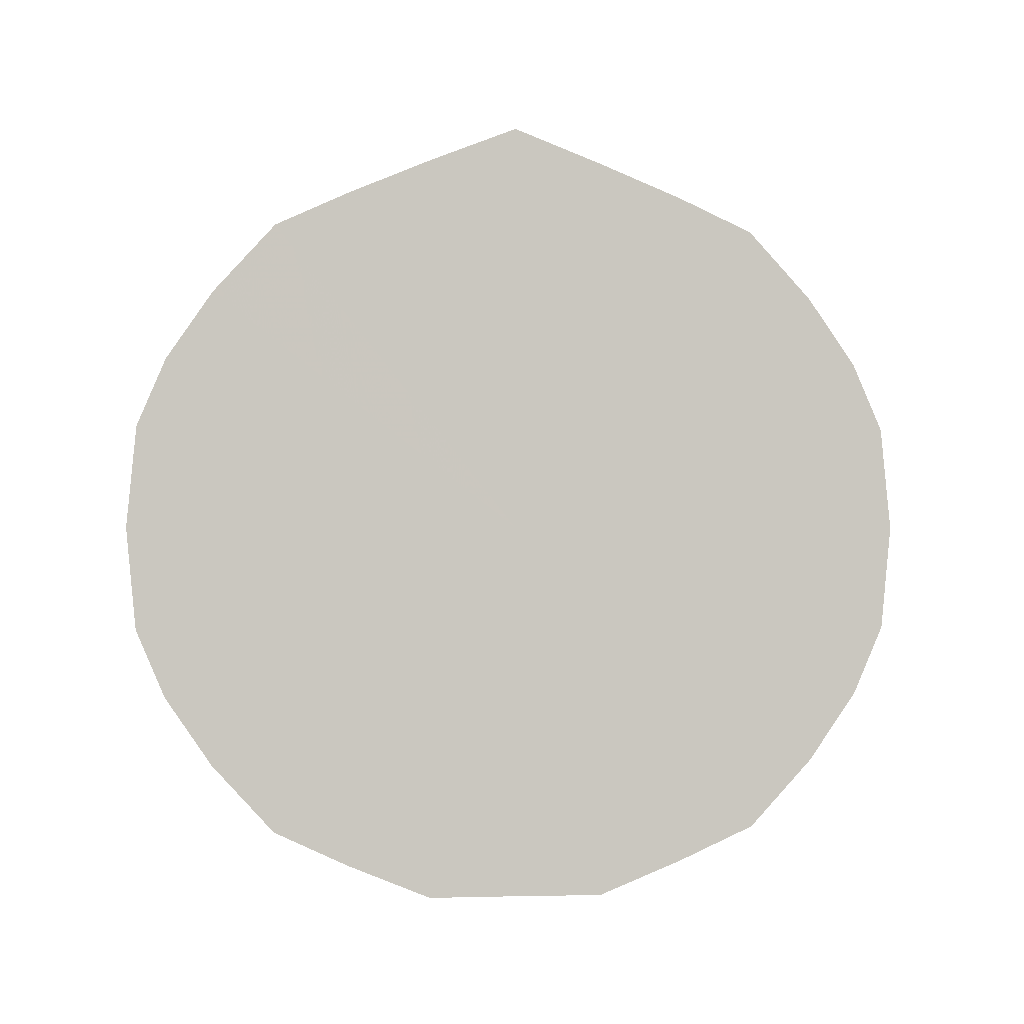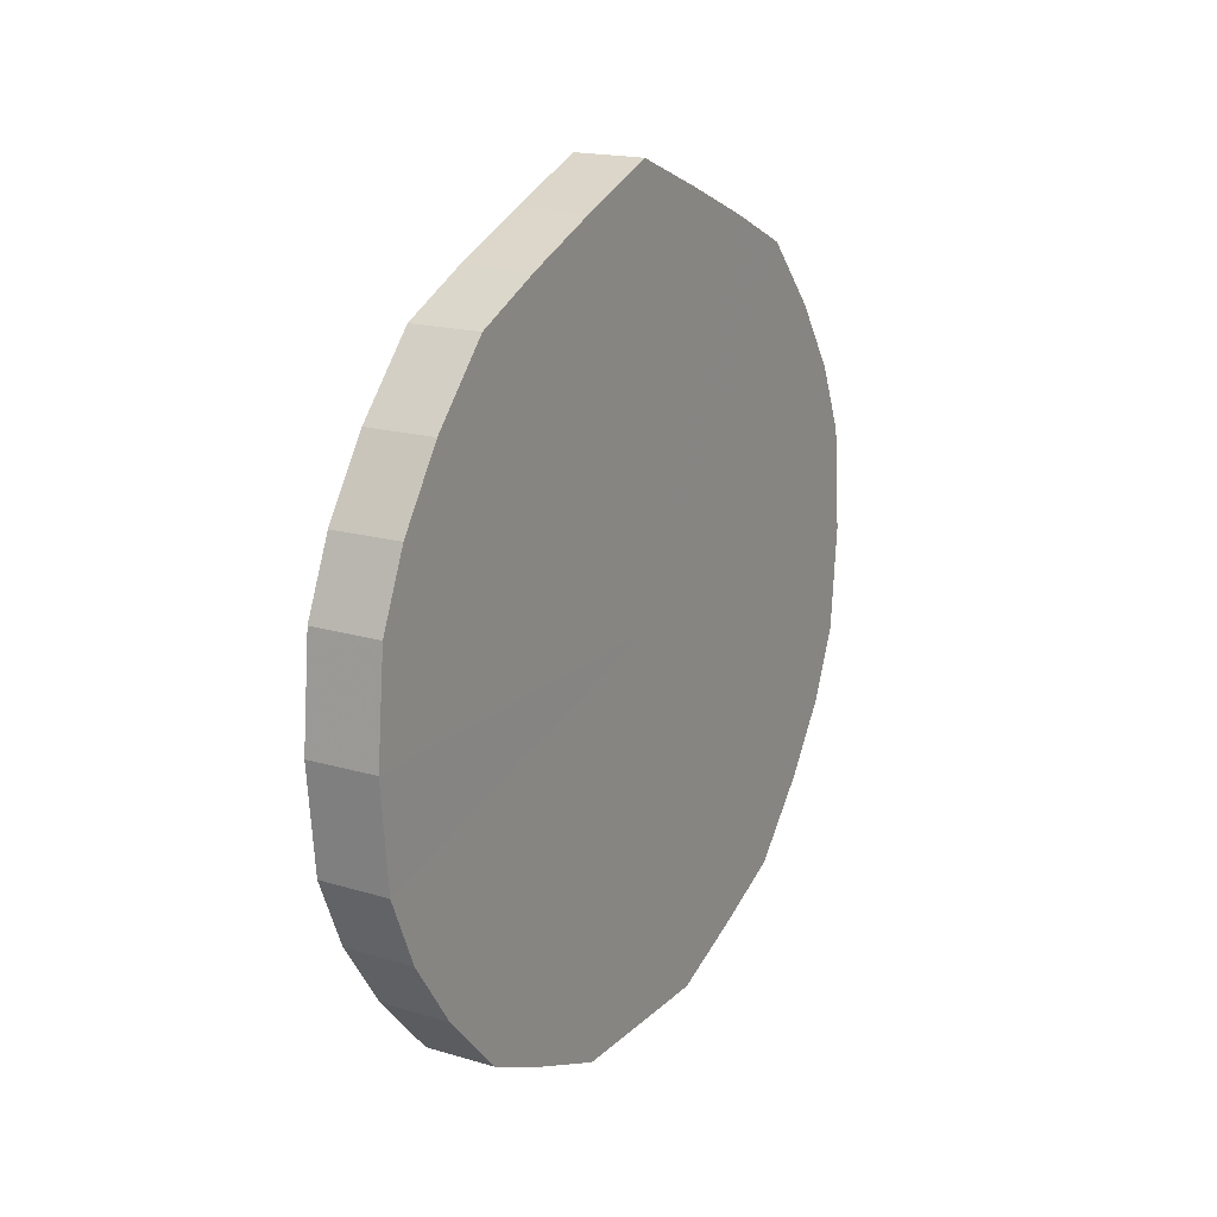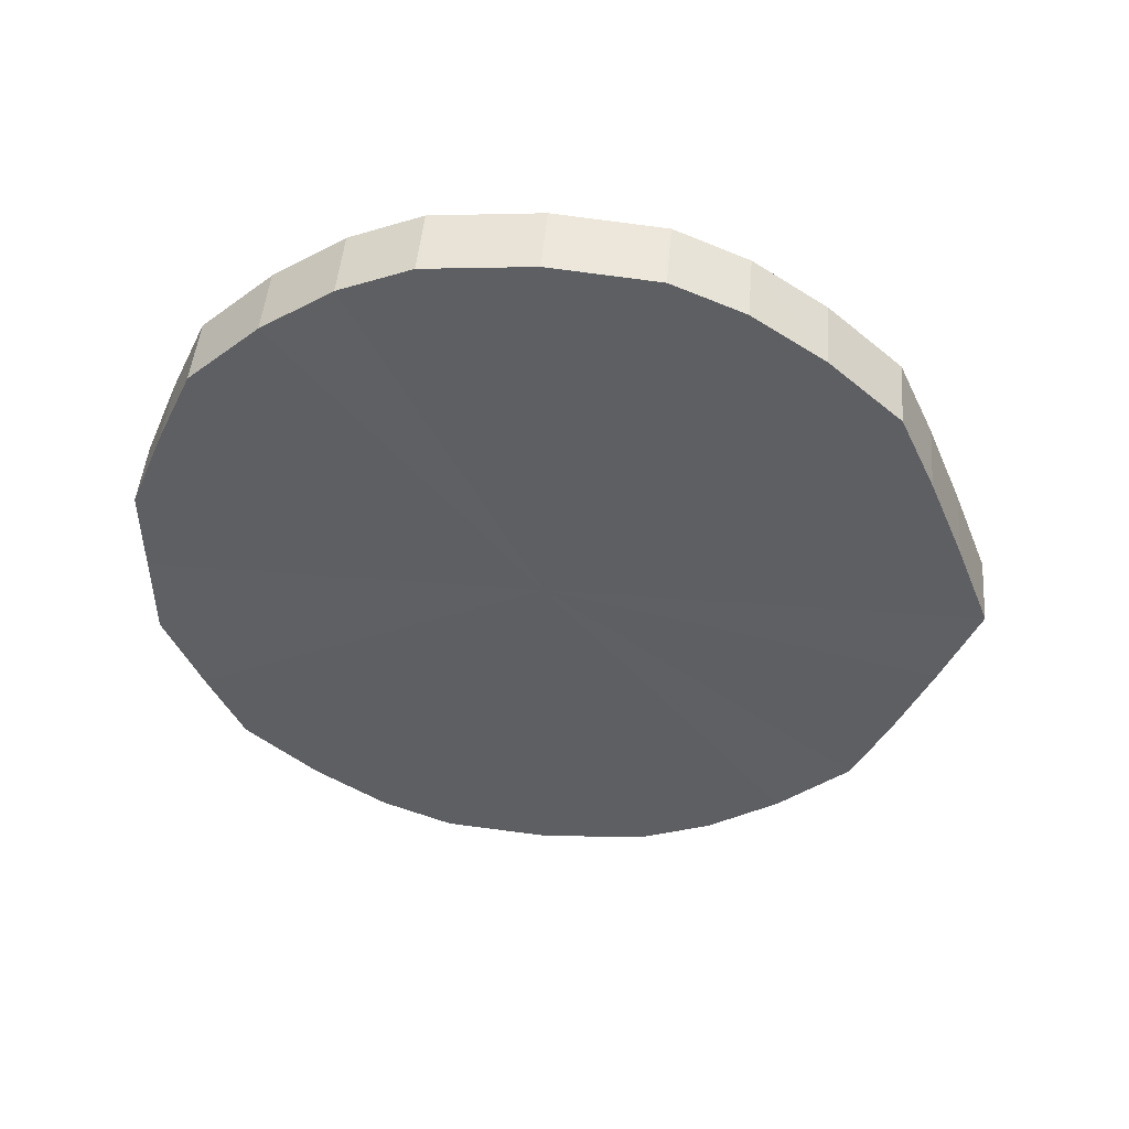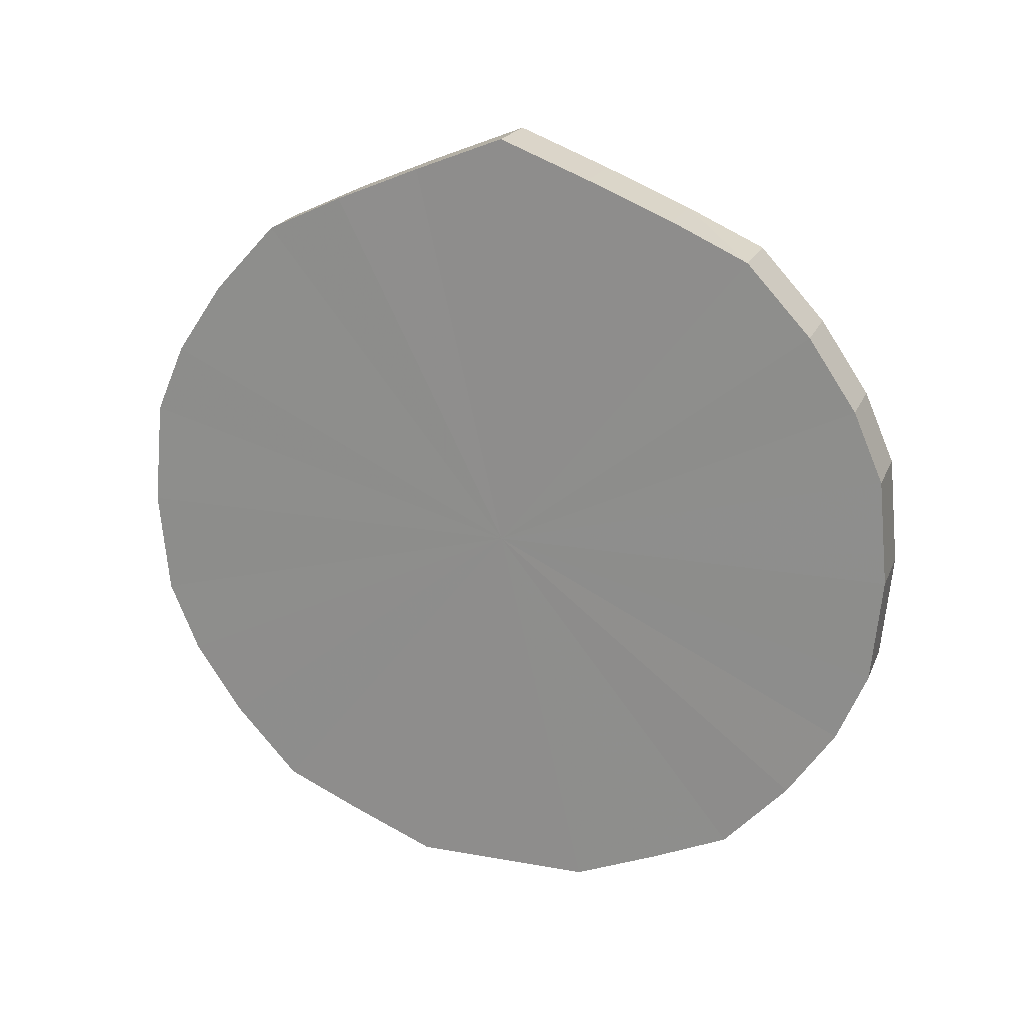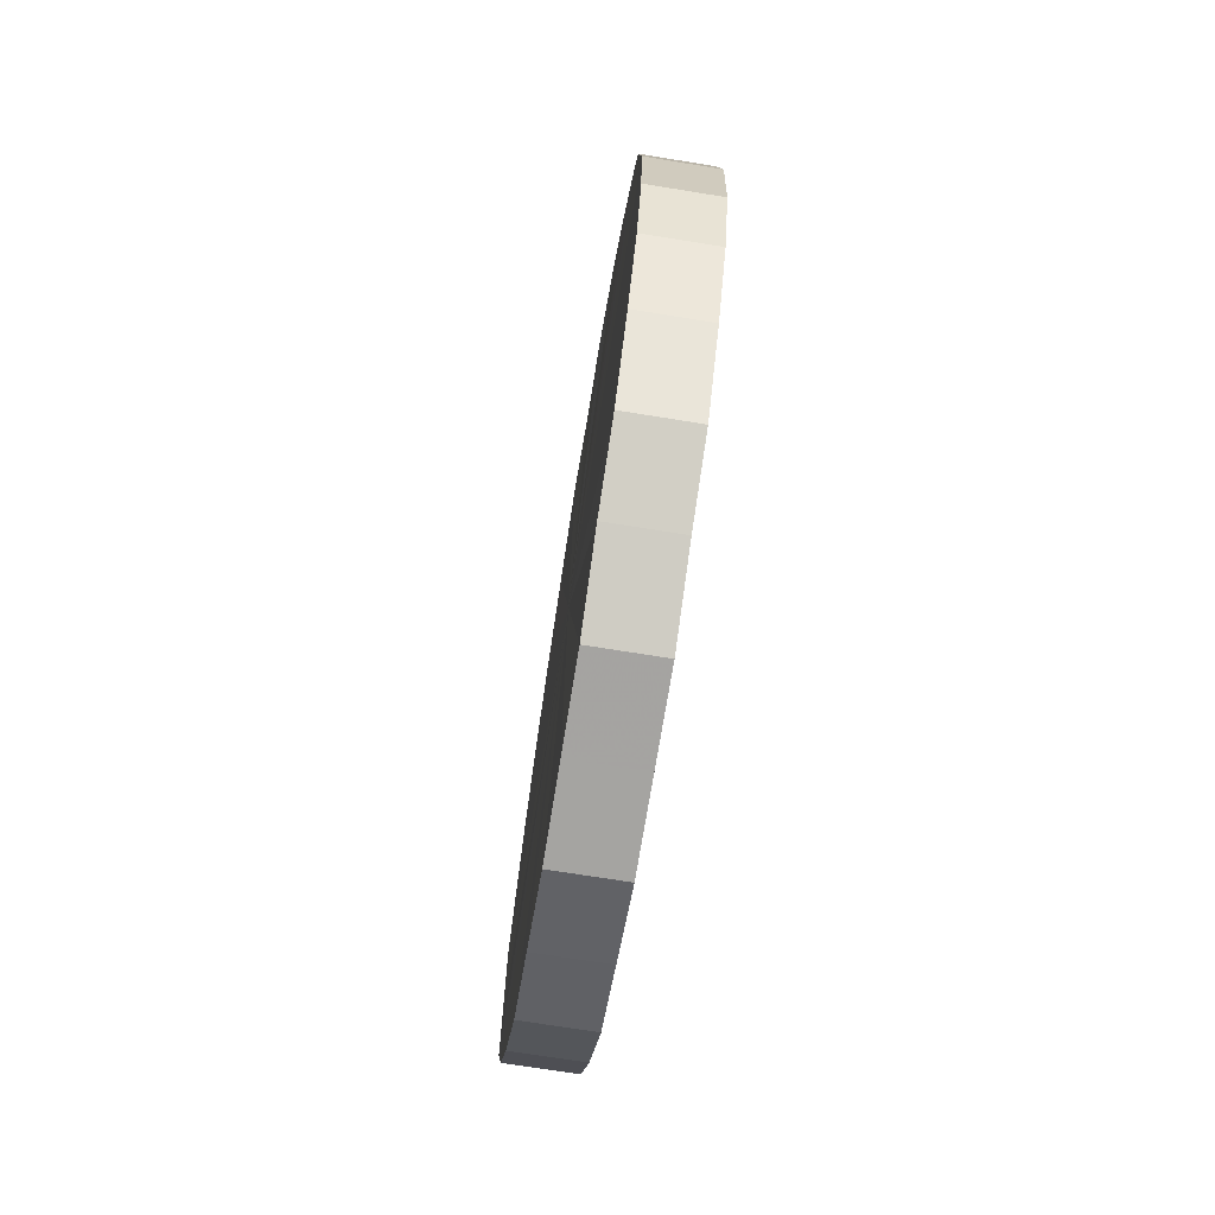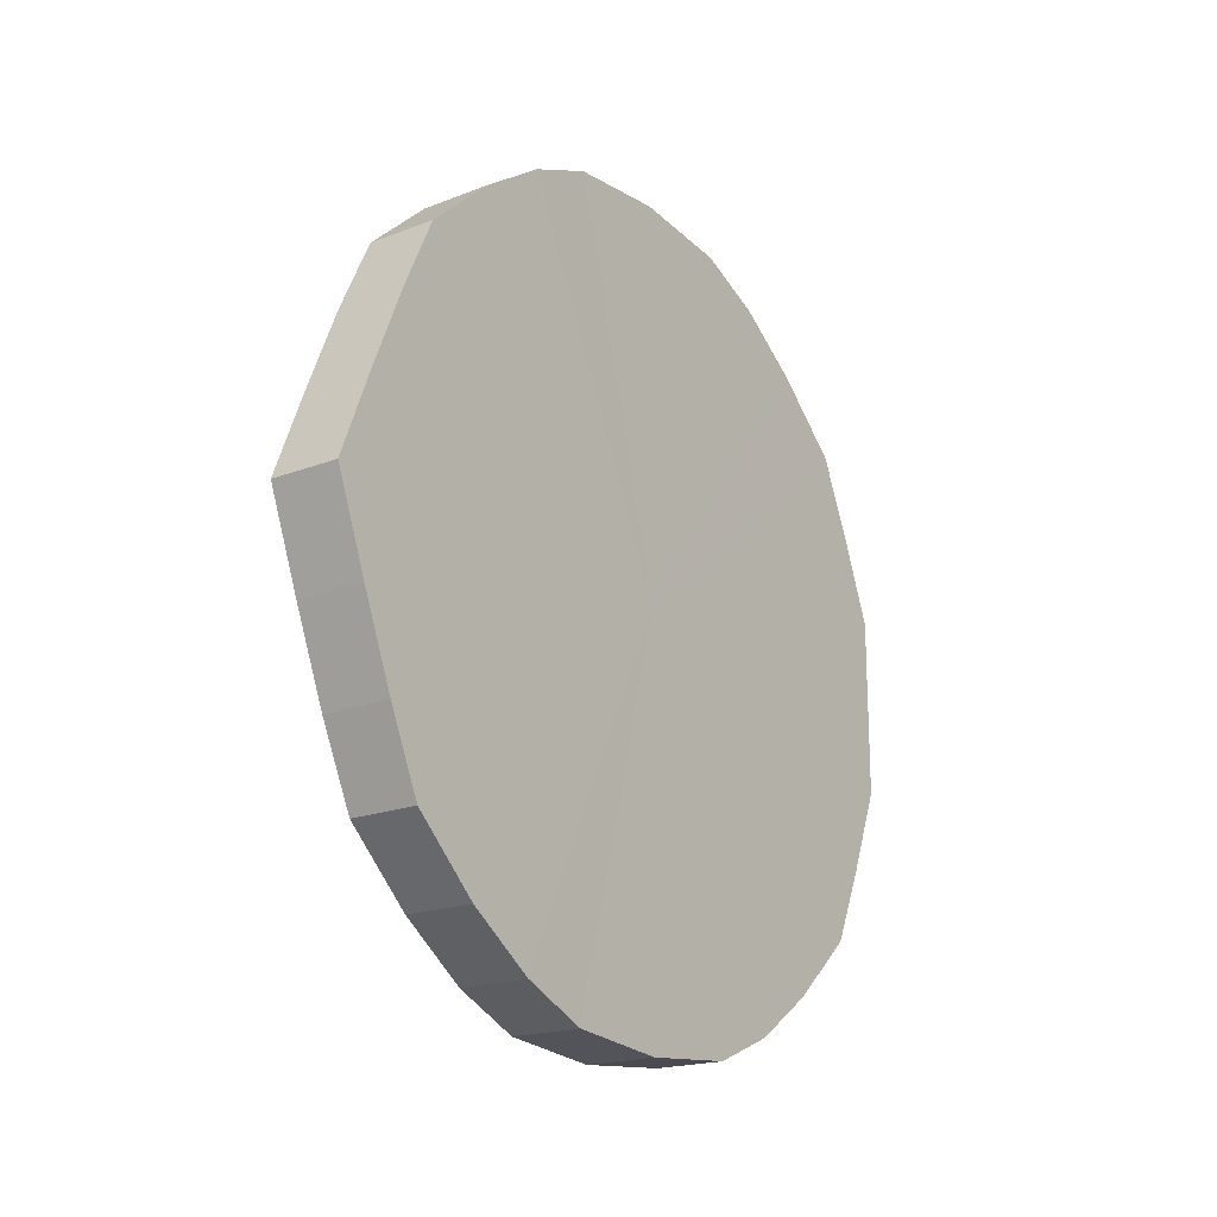
<metadata>
{"format":"obj","ext":"obj","renderer":"f3d","projection":"perspective","resolution":1024,"background":"white","views":[{"elev":-1.1,"azim":84.1,"up":"+Y"},{"elev":17.6,"azim":30.5,"up":"+Y"},{"elev":47.7,"azim":95.0,"up":"+Z"},{"elev":20.4,"azim":108.2,"up":"+Y"},{"elev":-73.1,"azim":-9.1,"up":"+Y"},{"elev":-19.3,"azim":-144.2,"up":"+Z"}]}
</metadata>
<code>
o 5262
v 2178 1890 7.811
v 2178 1890 7.837
v 2178 1890 7.811
v 2178 1890 7.861
v 2178 1890 7.837
v 2178 1890 7.785
v 2178 1890 7.785
v 2178 1890 7.883
v 2178 1890 7.861
v 2178 1890 7.761
v 2178 1890 7.761
v 2178 1890 7.901
v 2178 1890 7.883
v 2178 1890 7.739
v 2178 1890 7.739
v 2178 1890 7.915
v 2178 1890 7.901
v 2178 1890 7.721
v 2178 1890 7.721
v 2178 1890 7.923
v 2178 1890 7.915
v 2178 1890 7.707
v 2178 1890 7.707
v 2178 1890 7.926
v 2178 1890 7.923
v 2178 1890 7.699
v 2178 1890 7.699
v 2178 1890 7.923
v 2178 1890 7.926
v 2178 1890 7.696
v 2178 1890 7.696
v 2178 1890 7.915
v 2178 1890 7.923
v 2178 1890 7.699
v 2178 1890 7.699
v 2178 1890 7.901
v 2178 1890 7.915
v 2178 1890 7.707
v 2178 1890 7.707
v 2178 1890 7.883
v 2178 1890 7.901
v 2178 1890 7.721
v 2178 1890 7.721
v 2178 1890 7.861
v 2178 1890 7.883
v 2178 1890 7.739
v 2178 1890 7.739
v 2178 1890 7.837
v 2178 1890 7.861
v 2178 1890 7.761
v 2178 1890 7.761
v 2178 1890 7.811
v 2178 1890 7.837
v 2178 1890 7.785
v 2178 1890 7.785
v 2178 1890 7.811
v 2178 1890 7.811
v 2178 1890 7.837
v 2178 1890 7.837
v 2178 1890 7.861
v 2178 1890 7.861
v 2178 1890 7.785
v 2178 1890 7.811
v 2178 1890 7.761
v 2178 1890 7.785
v 2178 1890 7.883
v 2178 1890 7.883
v 2178 1890 7.739
v 2178 1890 7.761
v 2178 1890 7.721
v 2178 1890 7.739
v 2178 1890 7.901
v 2178 1890 7.901
v 2178 1890 7.707
v 2178 1890 7.721
v 2178 1890 7.699
v 2178 1890 7.707
v 2178 1890 7.915
v 2178 1890 7.915
v 2178 1890 7.696
v 2178 1890 7.699
v 2178 1890 7.699
v 2178 1890 7.696
v 2178 1890 7.923
v 2178 1890 7.923
v 2178 1890 7.707
v 2178 1890 7.699
v 2178 1890 7.721
v 2178 1890 7.707
v 2178 1890 7.926
v 2178 1890 7.926
v 2178 1890 7.739
v 2178 1890 7.721
v 2178 1890 7.761
v 2178 1890 7.739
v 2178 1890 7.923
v 2178 1890 7.923
v 2178 1890 7.785
v 2178 1890 7.761
v 2178 1890 7.811
v 2178 1890 7.785
v 2178 1890 7.915
v 2178 1890 7.915
v 2178 1890 7.837
v 2178 1890 7.811
v 2178 1890 7.861
v 2178 1890 7.837
v 2178 1890 7.901
v 2178 1890 7.901
v 2178 1890 7.883
v 2178 1890 7.861
v 2178 1890 7.883
v 2178 1890 7.811
v 2178 1890 7.837
v 2178 1890 7.811
v 2178 1890 7.861
v 2178 1890 7.785
v 2178 1890 7.883
v 2178 1890 7.761
v 2178 1890 7.901
v 2178 1890 7.739
v 2178 1890 7.915
v 2178 1890 7.721
v 2178 1890 7.923
v 2178 1890 7.707
v 2178 1890 7.926
v 2178 1890 7.699
v 2178 1890 7.923
v 2178 1890 7.696
v 2178 1890 7.915
v 2178 1890 7.699
v 2178 1890 7.901
v 2178 1890 7.707
v 2178 1890 7.883
v 2178 1890 7.721
v 2178 1890 7.861
v 2178 1890 7.739
v 2178 1890 7.837
v 2178 1890 7.761
v 2178 1890 7.811
v 2178 1890 7.785
v 2178 1890 7.811
v 2178 1890 7.811
v 2178 1890 7.837
v 2178 1890 7.785
v 2178 1890 7.861
v 2178 1890 7.761
v 2178 1890 7.883
v 2178 1890 7.739
v 2178 1890 7.901
v 2178 1890 7.721
v 2178 1890 7.915
v 2178 1890 7.707
v 2178 1890 7.923
v 2178 1890 7.699
v 2178 1890 7.926
v 2178 1890 7.696
v 2178 1890 7.923
v 2178 1890 7.699
v 2178 1890 7.915
v 2178 1890 7.707
v 2178 1890 7.901
v 2178 1890 7.721
v 2178 1890 7.883
v 2178 1890 7.739
v 2178 1890 7.861
v 2178 1890 7.761
v 2178 1890 7.837
v 2178 1890 7.785
v 2178 1890 7.811
f 1 2 3
f 2 4 5
f 6 1 7
f 4 8 9
f 10 6 11
f 8 12 13
f 14 10 15
f 12 16 17
f 18 14 19
f 16 20 21
f 22 18 23
f 20 24 25
f 26 22 27
f 24 28 29
f 30 26 31
f 28 32 33
f 34 30 35
f 32 36 37
f 38 34 39
f 36 40 41
f 42 38 43
f 40 44 45
f 46 42 47
f 44 48 49
f 50 46 51
f 48 52 53
f 54 50 55
f 52 54 56
f 57 58 59
f 59 60 61
f 62 63 57
f 64 65 62
f 61 66 67
f 68 69 64
f 70 71 68
f 67 72 73
f 74 75 70
f 76 77 74
f 73 78 79
f 80 81 76
f 82 83 80
f 79 84 85
f 86 87 82
f 88 89 86
f 85 90 91
f 92 93 88
f 94 95 92
f 91 96 97
f 98 99 94
f 100 101 98
f 97 102 103
f 104 105 100
f 106 107 104
f 103 108 109
f 110 111 106
f 109 112 110
f 113 114 115
f 113 116 114
f 113 115 117
f 113 118 116
f 113 117 119
f 113 120 118
f 113 119 121
f 113 122 120
f 113 121 123
f 113 124 122
f 113 123 125
f 113 126 124
f 113 125 127
f 113 128 126
f 113 127 129
f 113 130 128
f 113 129 131
f 113 132 130
f 113 131 133
f 113 134 132
f 113 133 135
f 113 136 134
f 113 135 137
f 113 138 136
f 113 137 139
f 113 140 138
f 113 139 141
f 113 141 140
f 142 143 144
f 142 145 143
f 142 144 146
f 142 147 145
f 142 146 148
f 142 149 147
f 142 148 150
f 142 151 149
f 142 150 152
f 142 153 151
f 142 152 154
f 142 155 153
f 142 154 156
f 142 157 155
f 142 156 158
f 142 159 157
f 142 158 160
f 142 161 159
f 142 160 162
f 142 163 161
f 142 162 164
f 142 165 163
f 142 164 166
f 142 167 165
f 142 166 168
f 142 169 167
f 142 168 170
f 142 170 169

</code>
